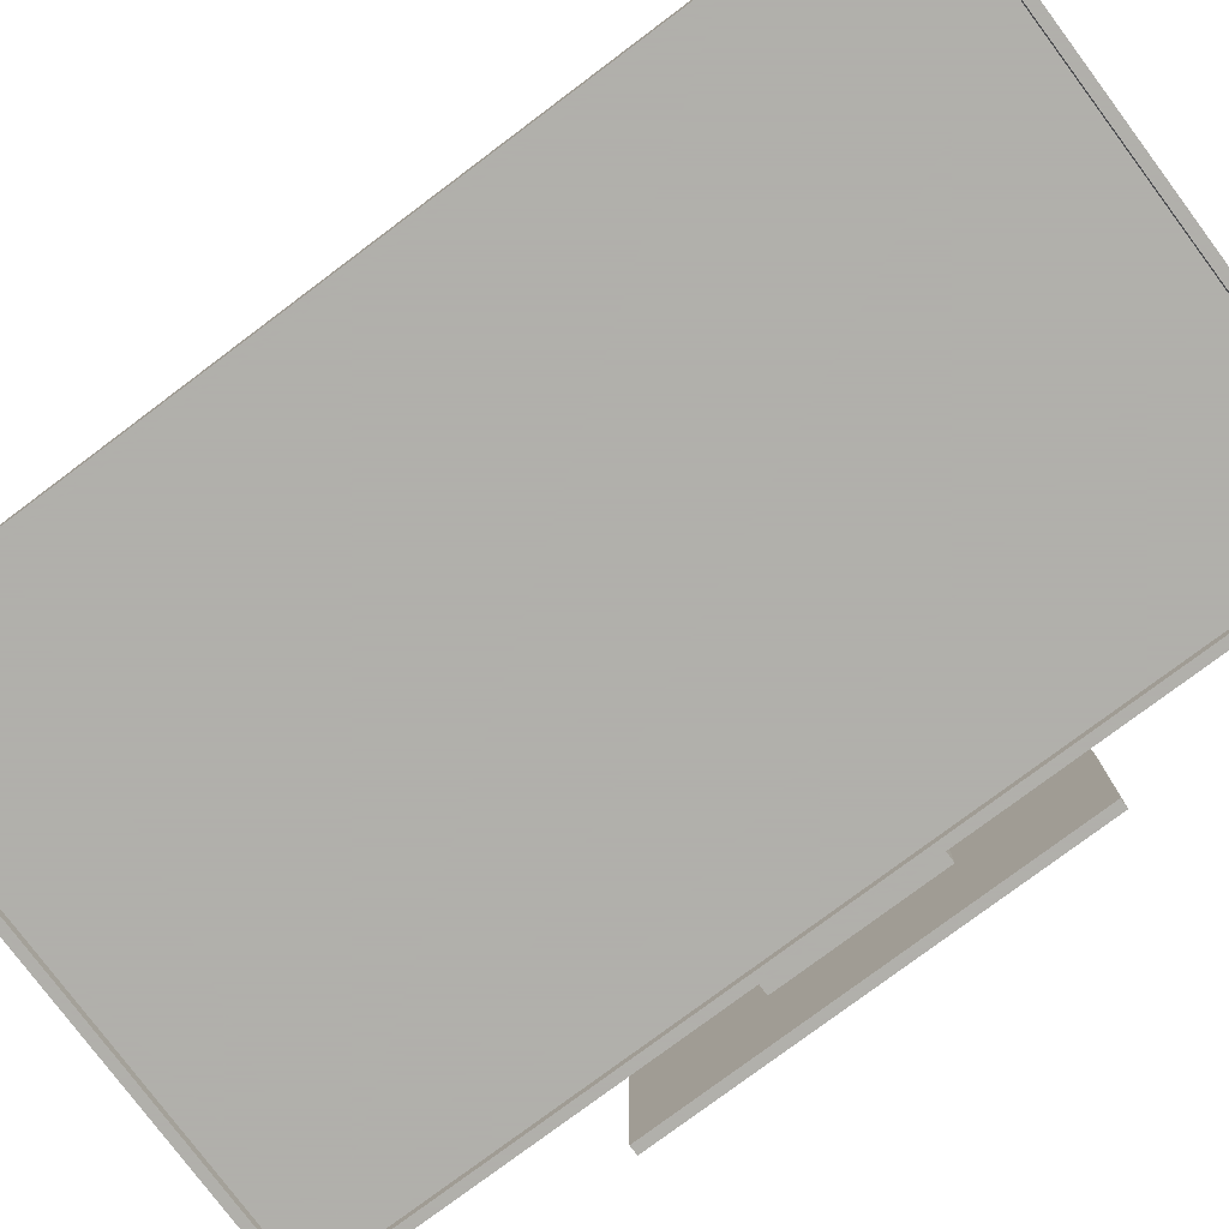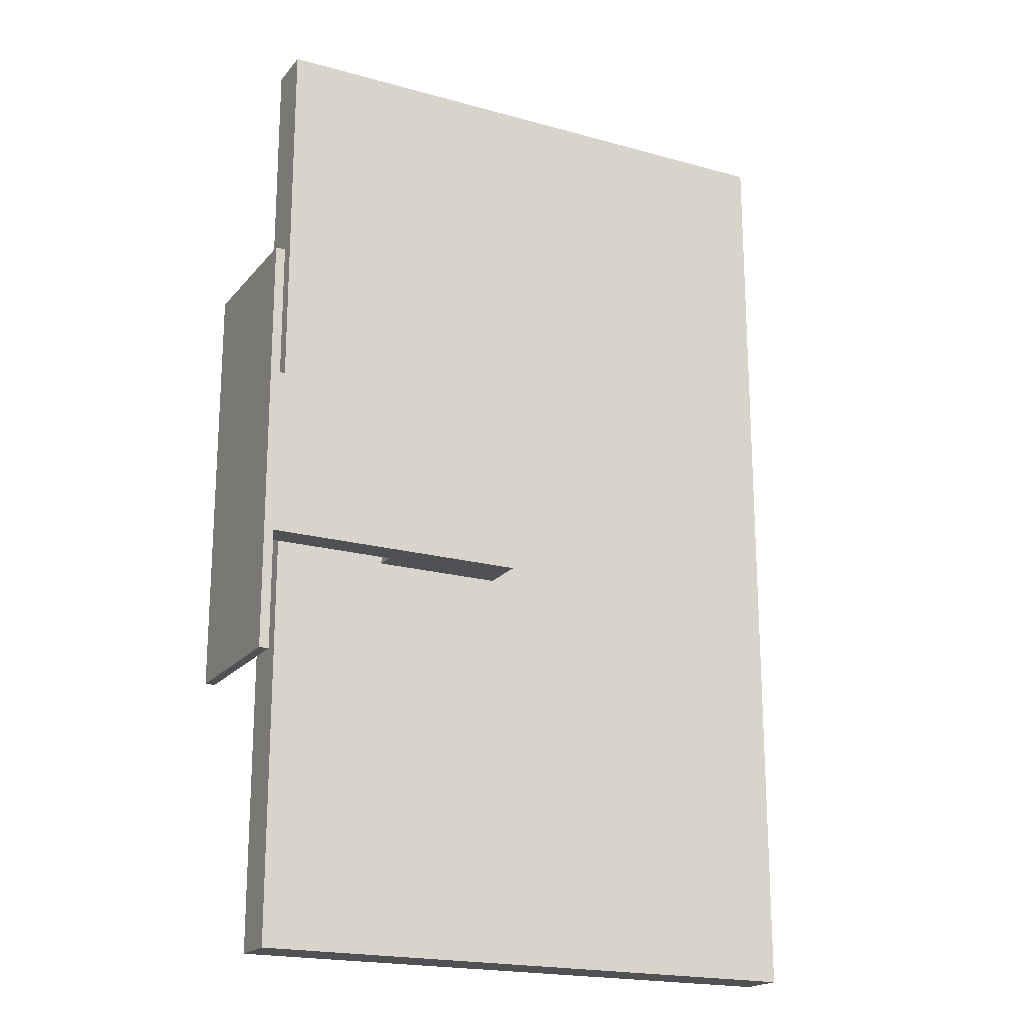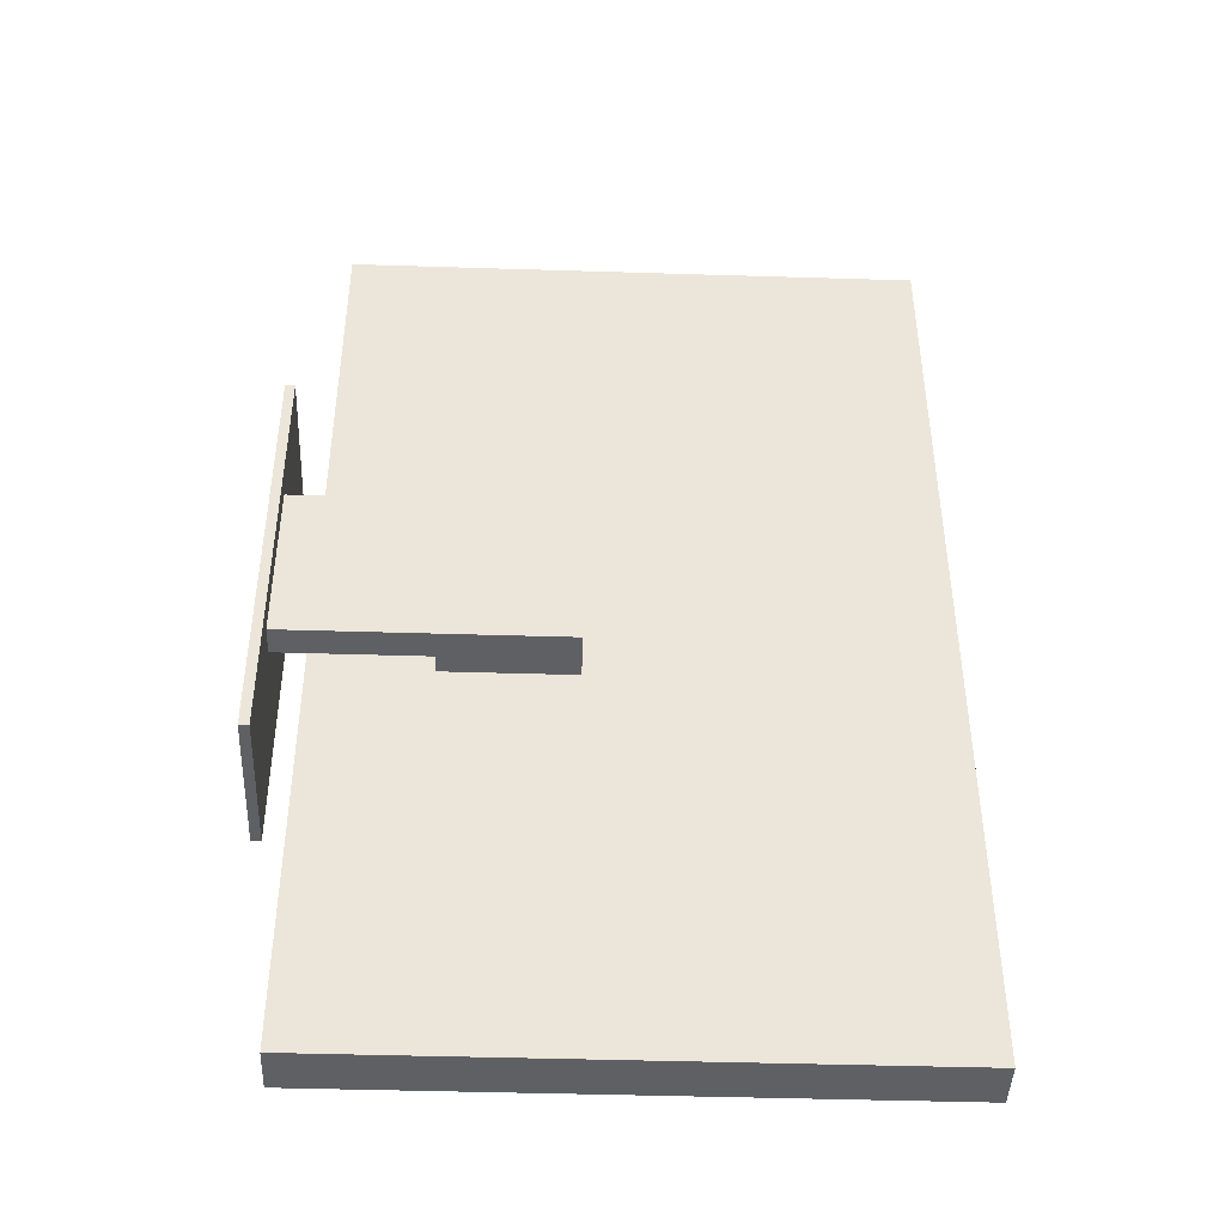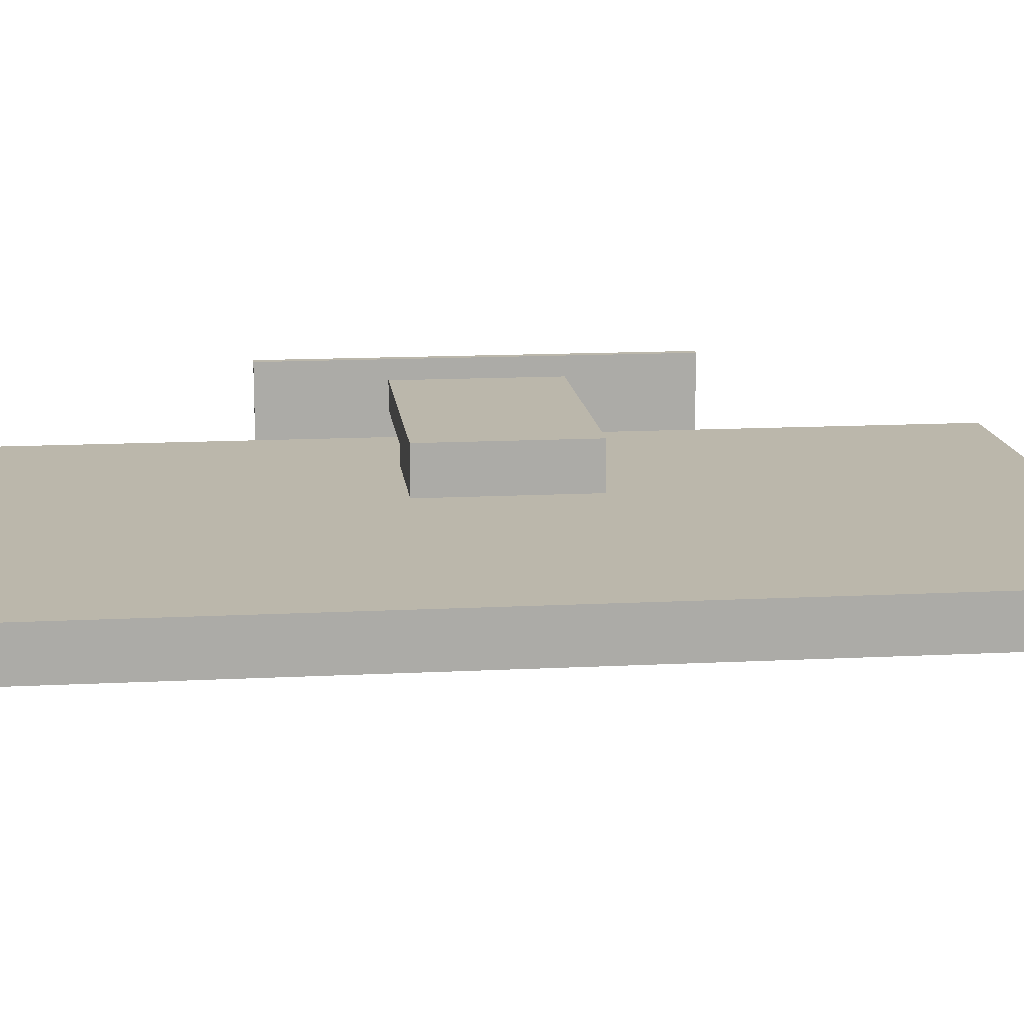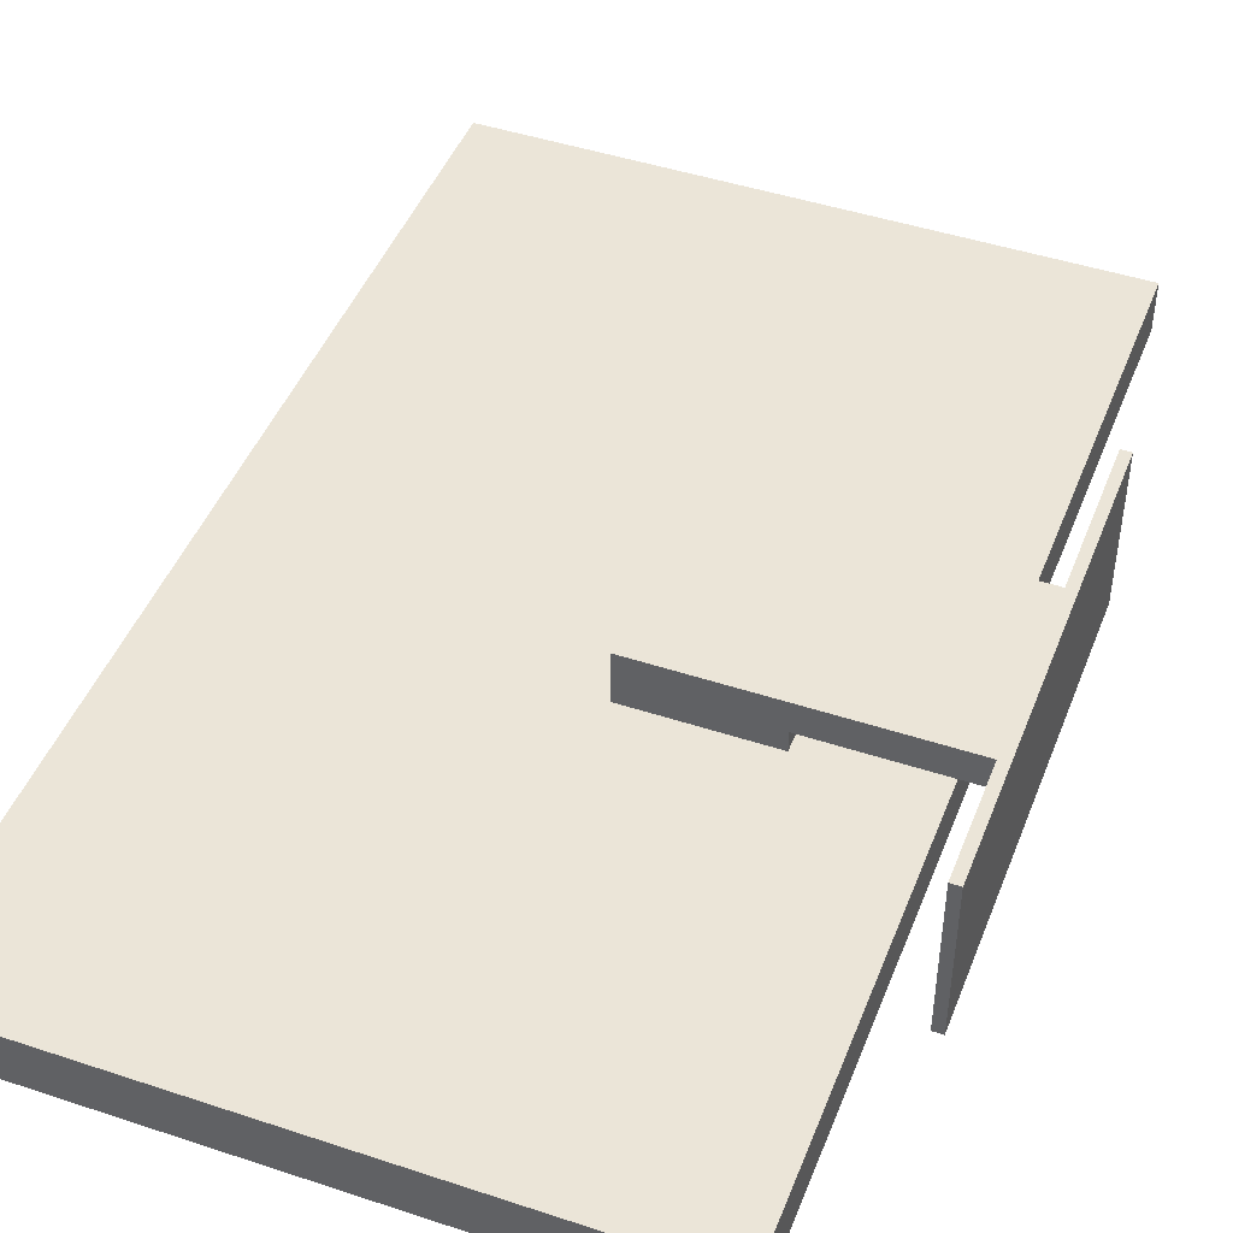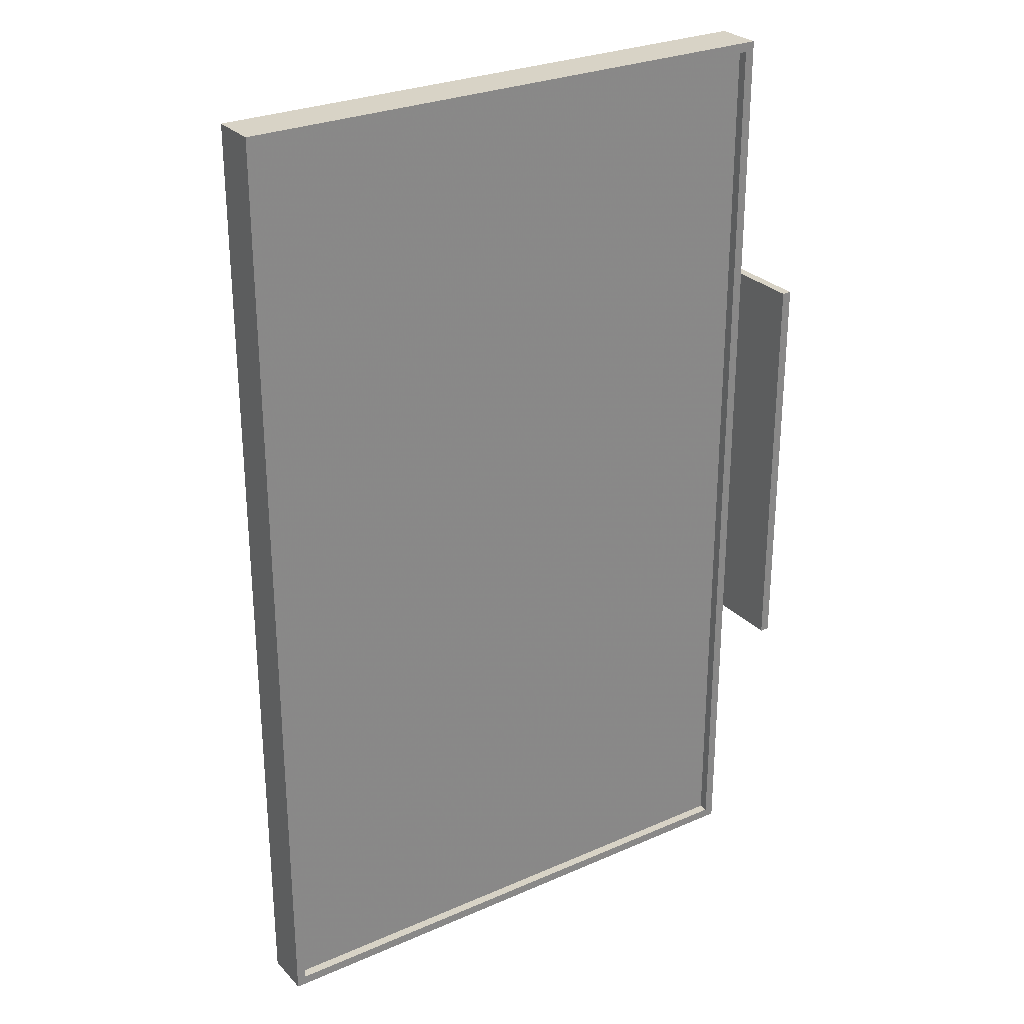
<metadata>
{"format":"obj","ext":"obj","renderer":"f3d","projection":"perspective","resolution":1024,"background":"white","views":[{"elev":-78.4,"azim":126.8,"up":"+Z"},{"elev":-19.7,"azim":-27.3,"up":"+Y"},{"elev":-43.9,"azim":-2.1,"up":"+Y"},{"elev":14.2,"azim":83.6,"up":"+Z"},{"elev":45.8,"azim":-159.2,"up":"+Z"},{"elev":27.8,"azim":146.4,"up":"+Y"}]}
</metadata>
<code>
v -0.5581 -1 -0.08447
v -0.5581 -1 0.01553
v -0.5581 1 0.01553
v -0.5581 1 -0.08447
v 0.6419 -1 -0.08447
v 0.6419 1 -0.08447
v 0.6419 1 0.01553
v 0.6419 -1 0.01553
v -0.5381 -0.98 -0.06447
v -0.5381 0.98 -0.06447
v 0.6219 0.98 -0.06447
v 0.6219 -0.98 -0.06447
v -0.3219 0.1746 0.1155
v -0.3219 -0.1746 0.1155
v -0.0567 -0.1746 0.1155
v -0.0567 0.1746 0.1155
v -0.5381 0.98 -0.08447
v -0.5381 -0.98 -0.08447
v 0.6219 0.98 -0.08447
v 0.6219 -0.98 -0.08447
v -0.3219 -0.1746 0.01553
v -0.3219 0.1746 0.01553
v -0.0567 -0.1746 0.01553
v -0.0567 0.1746 0.01553
v -0.3219 -0.1746 0.05553
v -0.3219 0.1746 0.05553
v -0.0567 -0.1746 0.05553
v -0.0567 0.1746 0.05553
v -0.6219 -0.1746 0.05553
v -0.6219 0.1746 0.05553
v -0.6219 -0.1746 0.1155
v -0.6219 0.1746 0.1155
v -0.6419 -0.4379 -0.1576
v -0.6419 0.4379 -0.1576
v -0.6219 0.4379 -0.1576
v -0.6219 -0.4379 -0.1576
v -0.6419 -0.4379 0.1576
v -0.6219 -0.4379 0.1576
v -0.6419 0.4379 0.1576
v -0.6219 0.4379 0.1576
f 1 2 3
f 1 3 4
f 5 6 7
f 5 7 8
f 9 10 11
f 9 11 12
f 4 3 7
f 4 7 6
f 13 14 15
f 13 15 16
f 2 1 5
f 2 5 8
f 1 4 17
f 1 17 18
f 4 6 19
f 4 19 17
f 6 5 20
f 6 20 19
f 5 1 18
f 5 18 20
f 18 17 10
f 18 10 9
f 17 19 11
f 17 11 10
f 19 20 12
f 19 12 11
f 20 18 9
f 20 9 12
f 3 2 21
f 3 21 22
f 2 8 23
f 2 23 21
f 8 7 24
f 8 24 23
f 7 3 22
f 7 22 24
f 22 21 25
f 22 25 26
f 21 23 27
f 21 27 25
f 23 24 28
f 23 28 27
f 24 22 26
f 24 26 28
f 25 27 15
f 25 15 14
f 27 28 16
f 27 16 15
f 28 26 13
f 28 13 16
f 25 29 30
f 25 30 26
f 14 31 29
f 14 29 25
f 13 32 31
f 13 31 14
f 26 30 32
f 26 32 13
f 33 34 35
f 33 35 36
f 37 33 36
f 37 36 38
f 39 37 38
f 39 38 40
f 34 39 40
f 34 40 35
f 30 29 36
f 30 36 35
f 29 31 38
f 29 38 36
f 31 32 40
f 31 40 38
f 32 30 35
f 32 35 40
f 37 39 34
f 37 34 33

</code>
